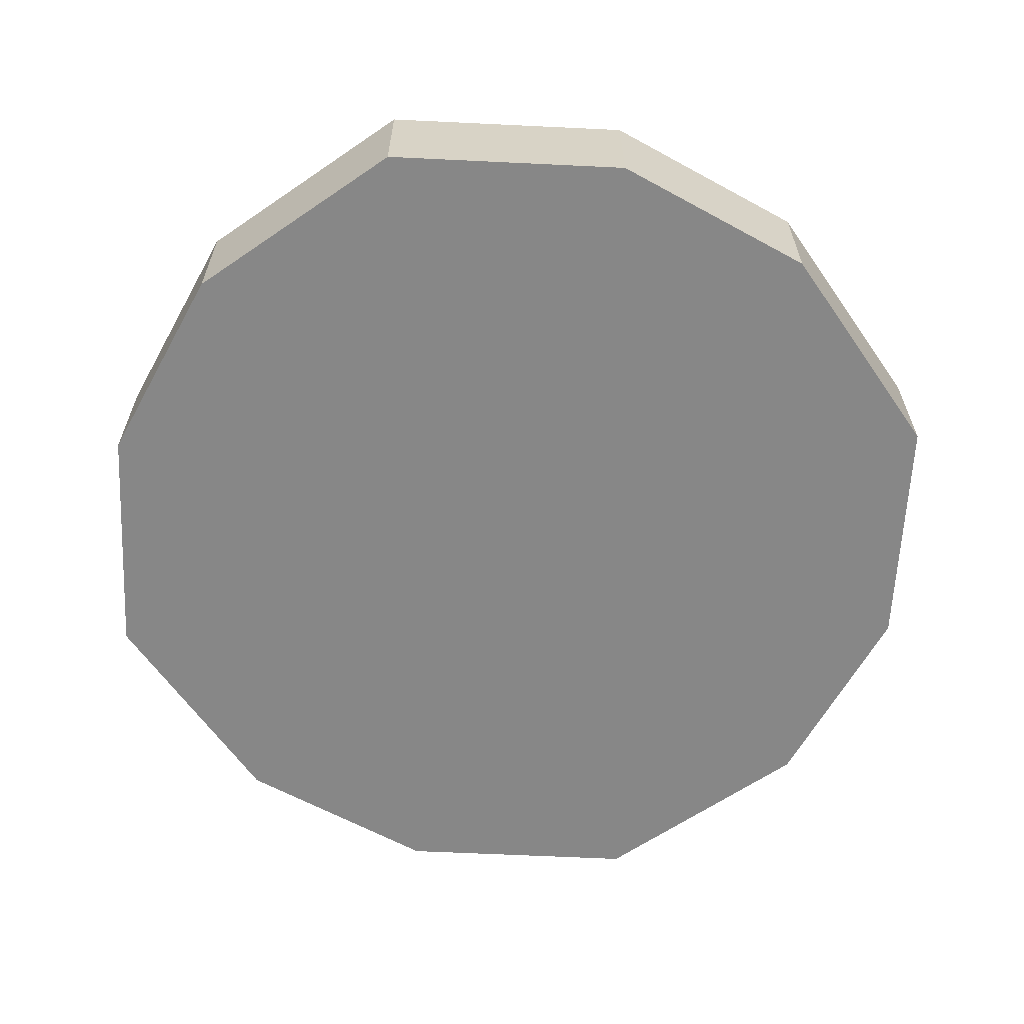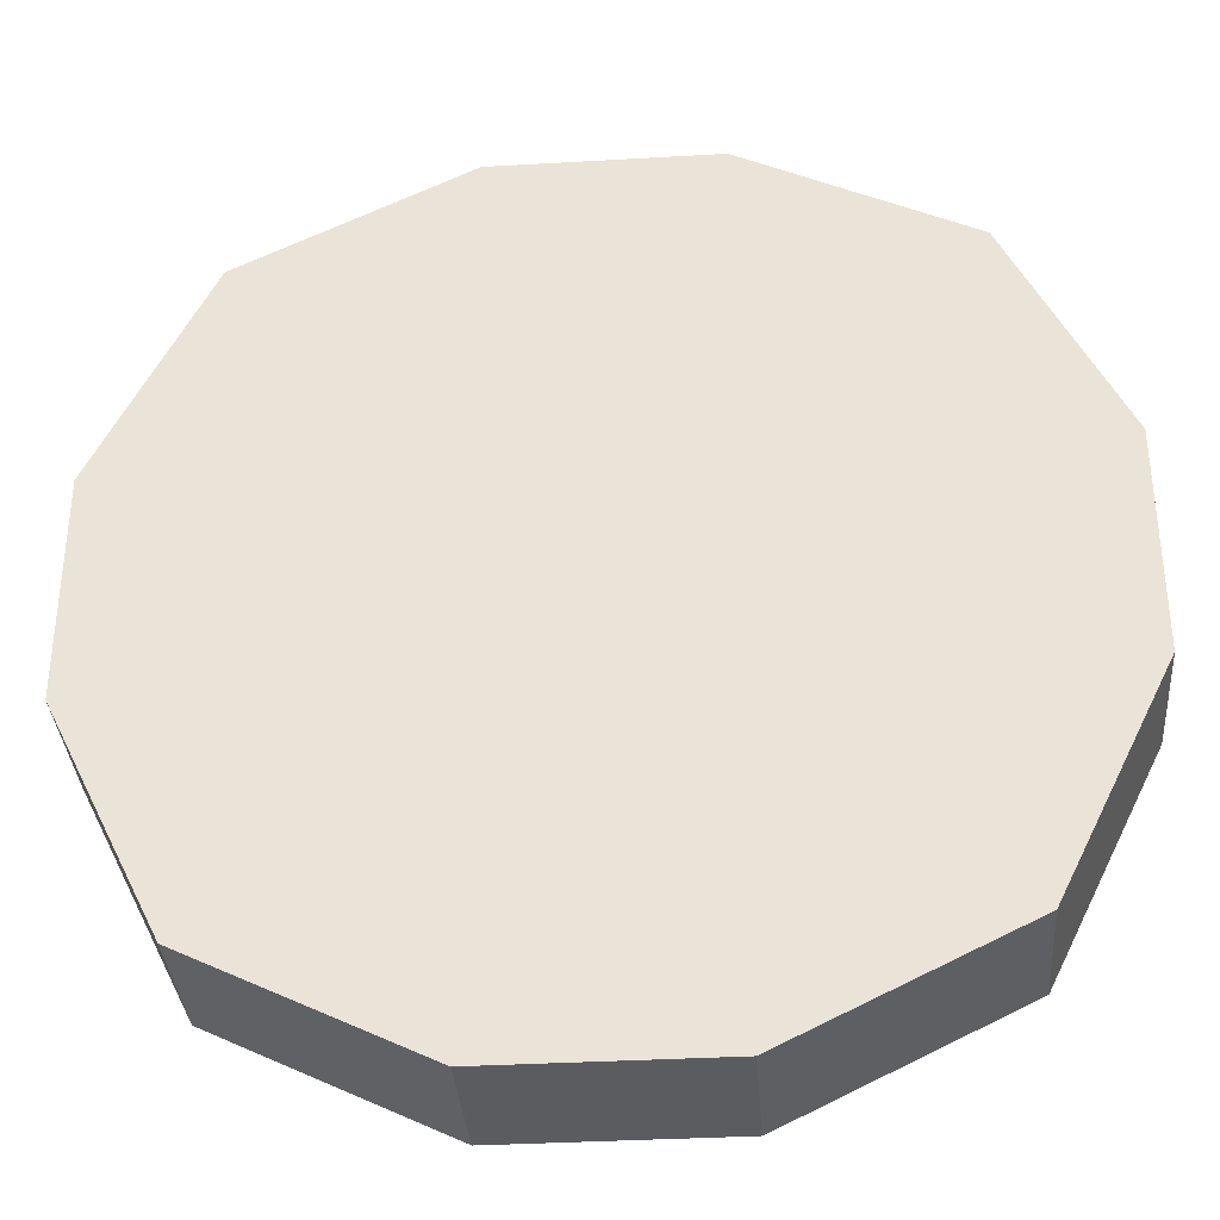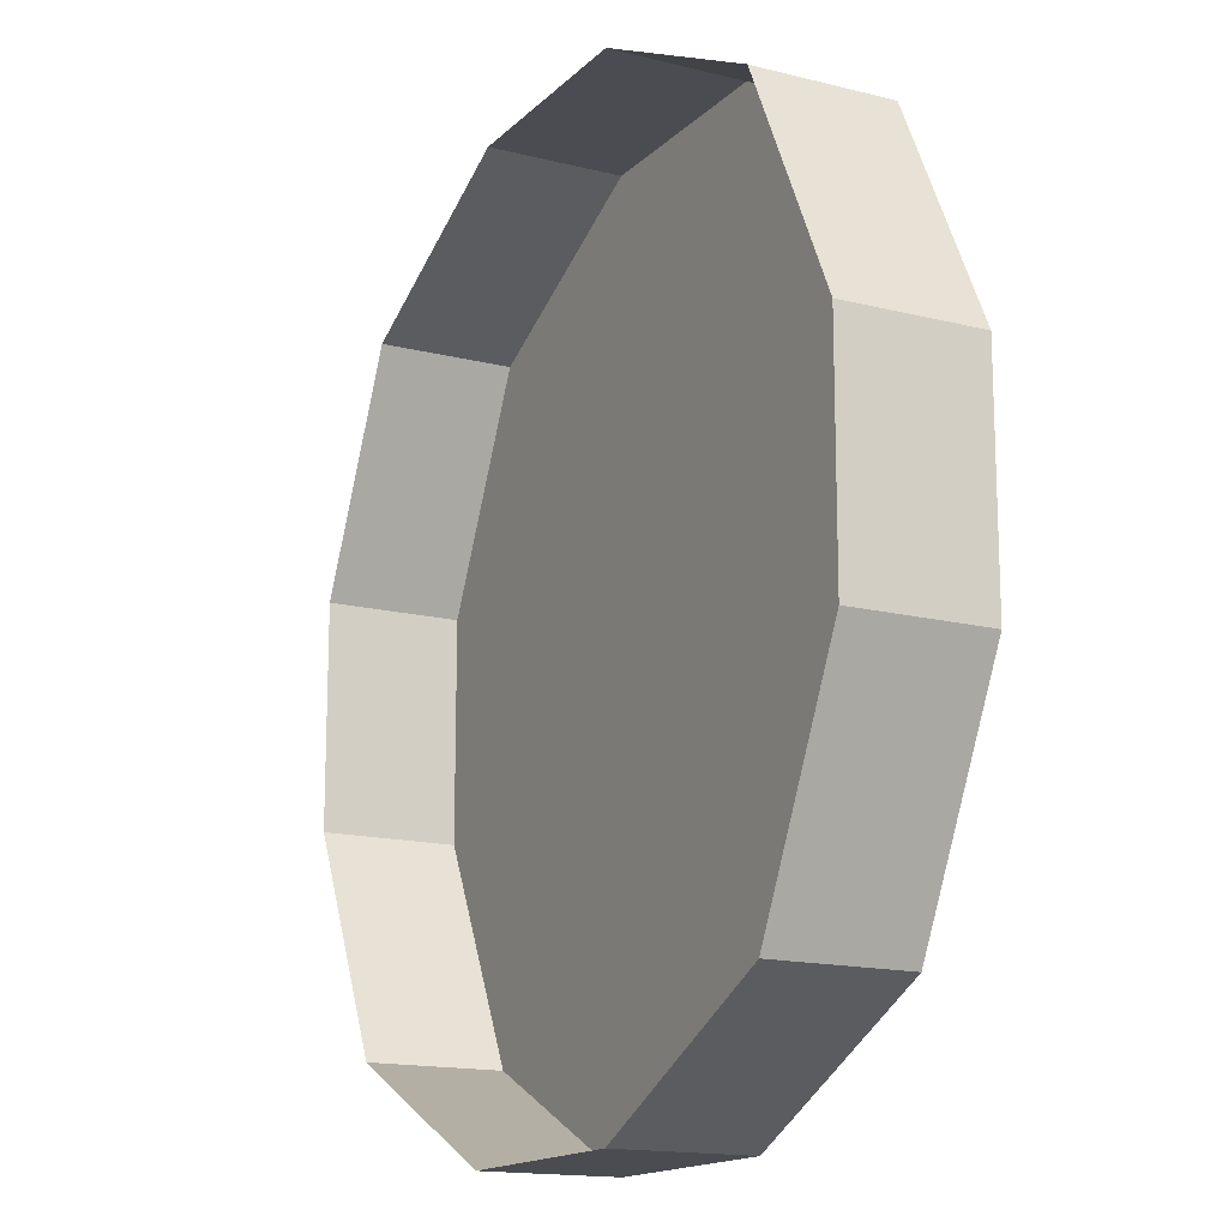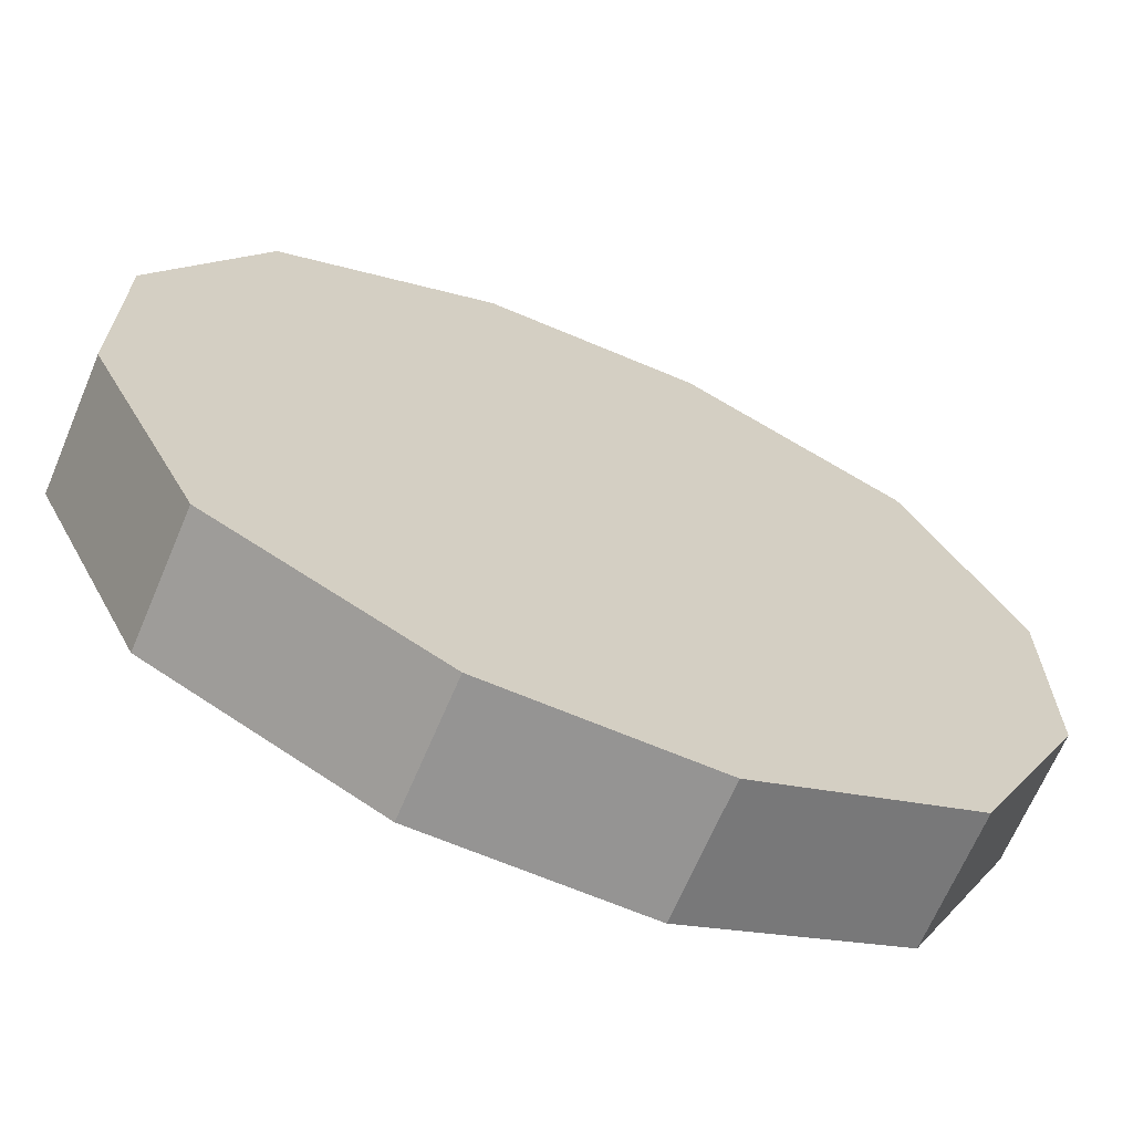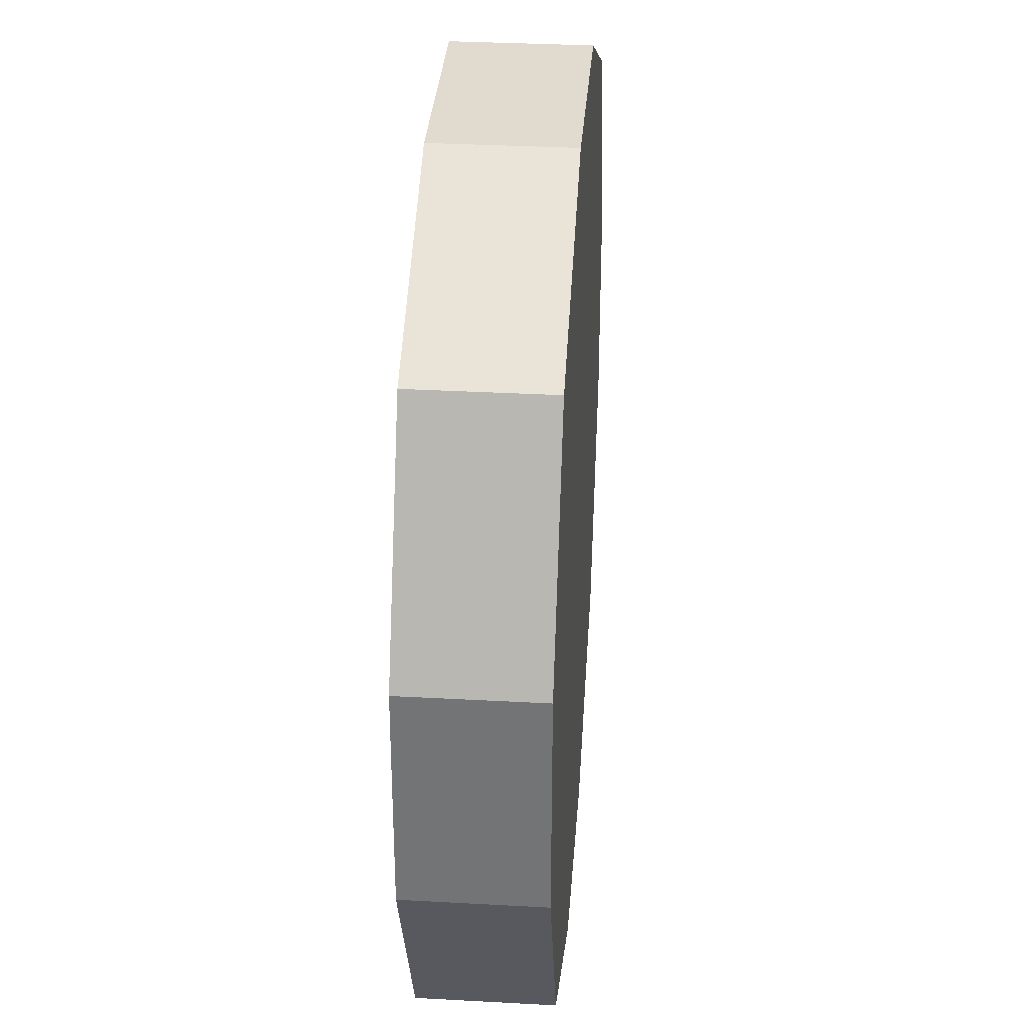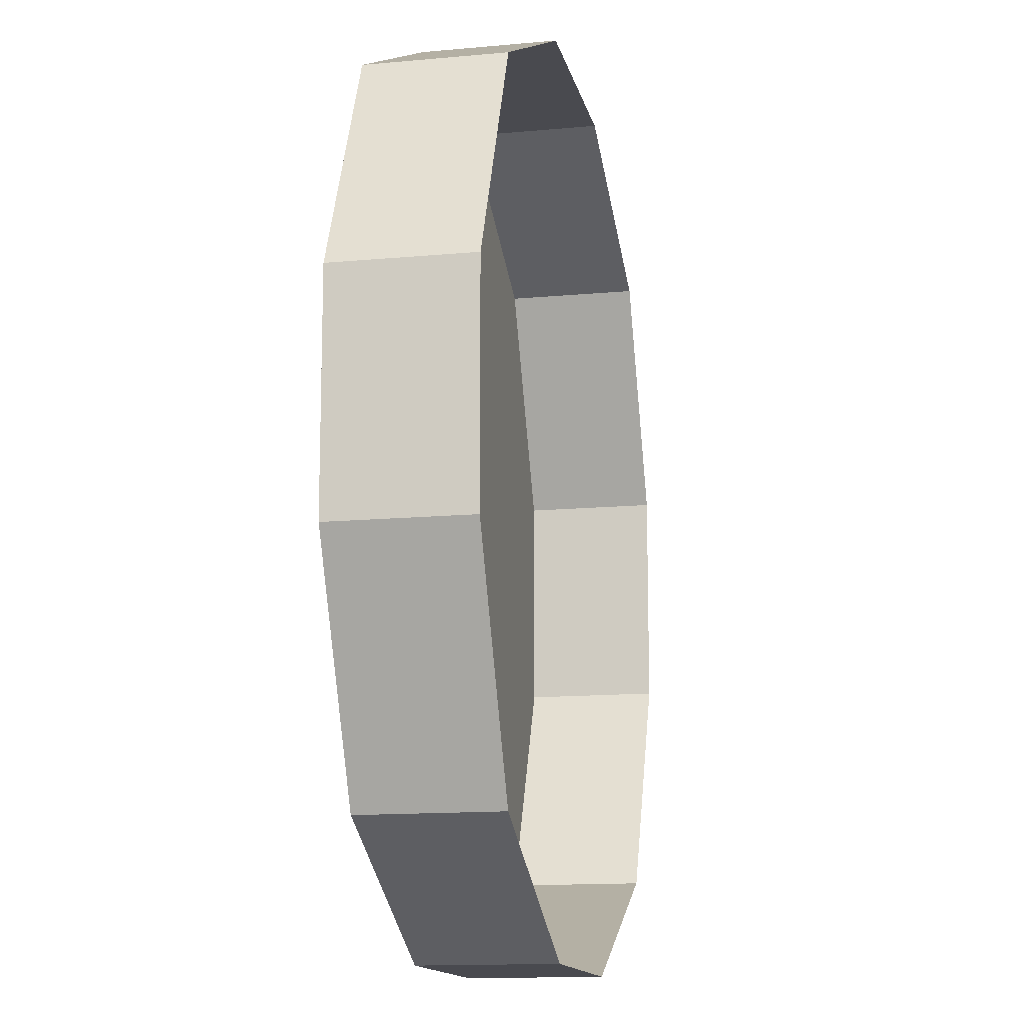
<metadata>
{"format":"obj","ext":"obj","renderer":"f3d","projection":"perspective","resolution":1024,"background":"white","views":[{"elev":-62.5,"azim":-29.0,"up":"+Y"},{"elev":-35.2,"azim":4.4,"up":"+Z"},{"elev":-15.4,"azim":-118.2,"up":"+Z"},{"elev":-67.1,"azim":-23.0,"up":"+Z"},{"elev":33.4,"azim":-85.7,"up":"+Z"},{"elev":-13.6,"azim":101.8,"up":"+Z"}]}
</metadata>
<code>
v 1 -0.1993 -1
v 1 -0.1993 1
v -1 -0.1993 1
v -1 -0.1993 -1
v 1 0.1993 -1
v 1 0.1993 1
v -1 0.1993 1
v -1 0.1993 -1
v 0.33 0.1993 1.33
v -0.33 0.1993 1.33
v -0.33 -0.1993 1.33
v 0.33 -0.1993 1.33
v 1.33 0.1993 -0.33
v 1.33 0.1993 0.33
v 1.33 -0.1993 0.33
v 1.33 -0.1993 -0.33
v 0.33 0.1993 -1.33
v -0.33 0.1993 -1.33
v -0.33 -0.1993 -1.33
v 0.33 -0.1993 -1.33
v -1.33 0.1993 0.33
v -1.33 0.1993 -0.33
v -1.33 -0.1993 -0.33
v -1.33 -0.1993 0.33
f 24 21 22
f 24 22 23
f 4 3 23
f 3 24 23
f 3 7 24
f 7 21 24
f 8 4 23
f 8 23 22
f 17 20 18
f 20 19 18
f 1 4 20
f 4 19 20
f 5 1 17
f 1 20 17
f 4 8 18
f 4 18 19
f 16 13 15
f 13 14 15
f 2 1 16
f 2 16 15
f 1 5 16
f 5 13 16
f 6 2 14
f 2 15 14
f 12 9 11
f 9 10 11
f 3 2 12
f 3 12 11
f 2 6 12
f 6 9 12
f 7 3 10
f 3 11 10
f 1 2 3
f 1 3 4

</code>
